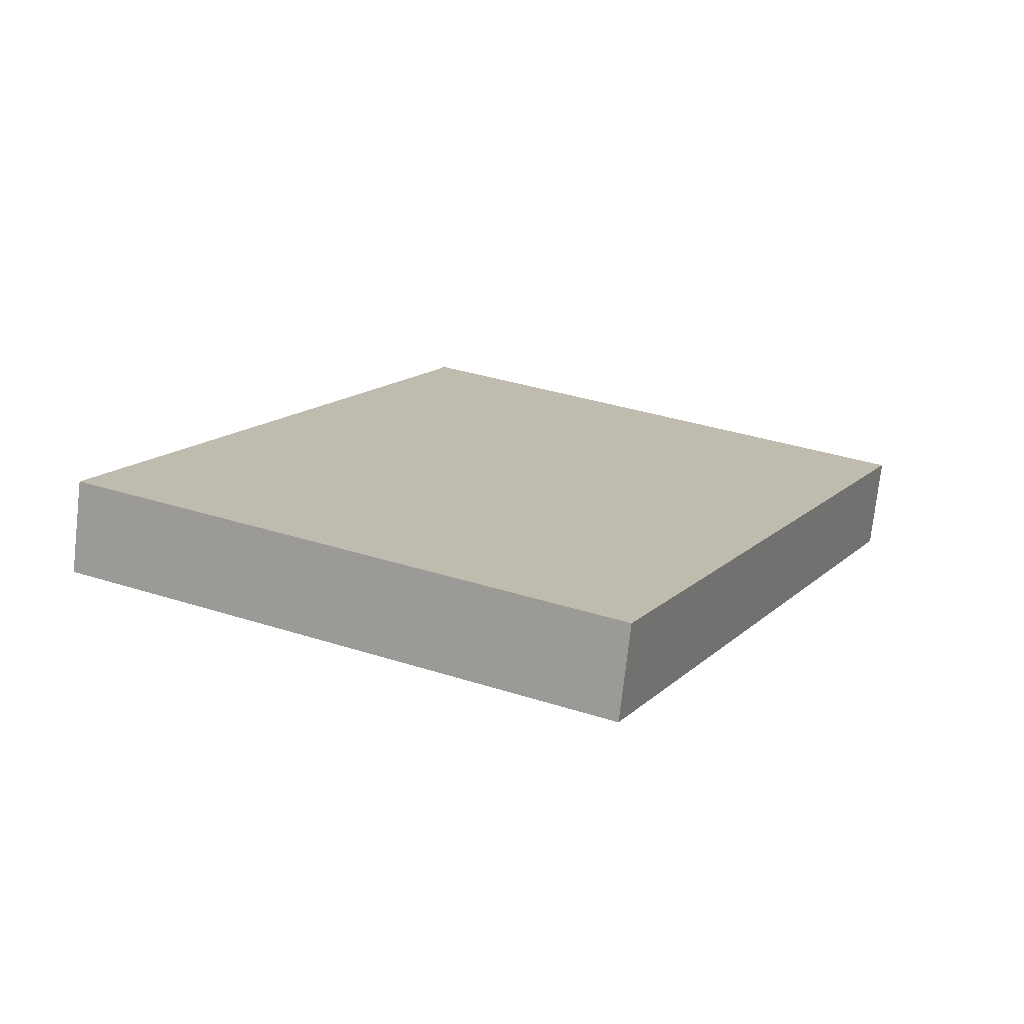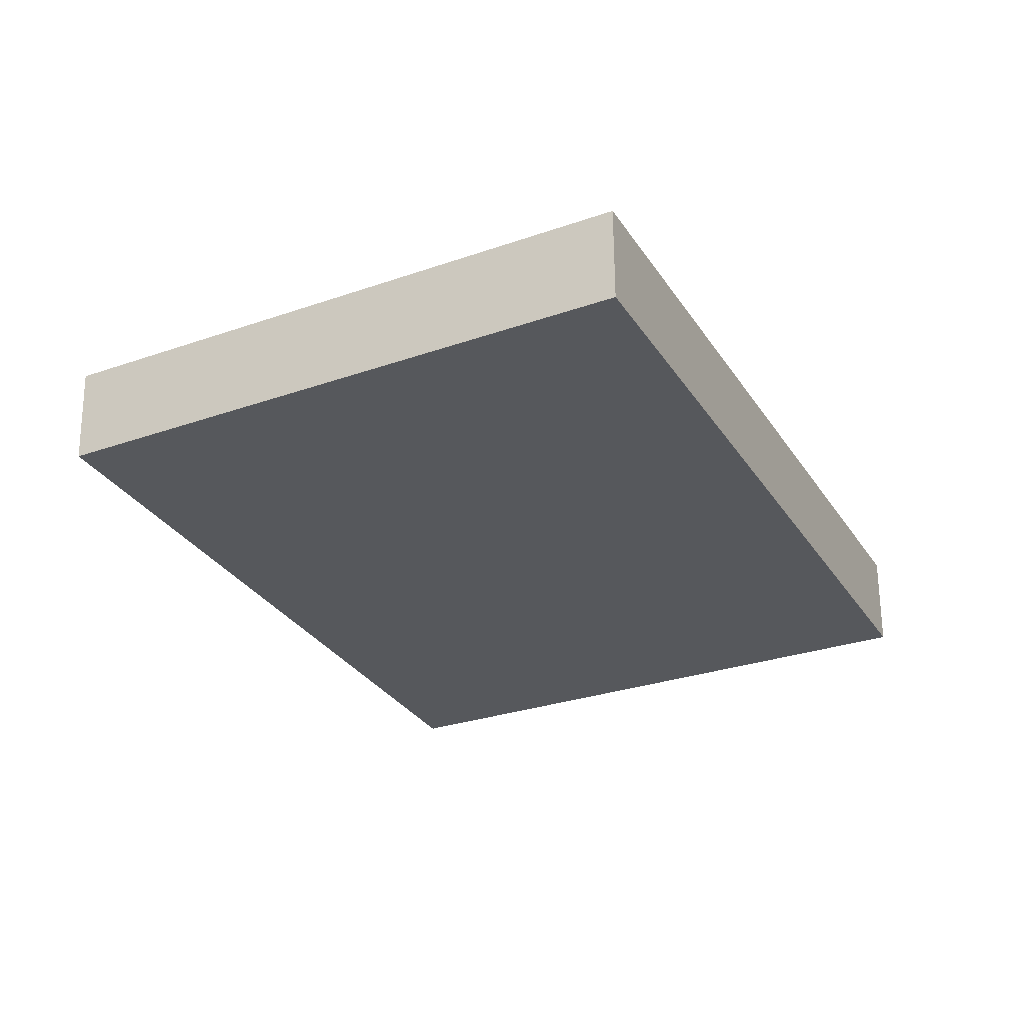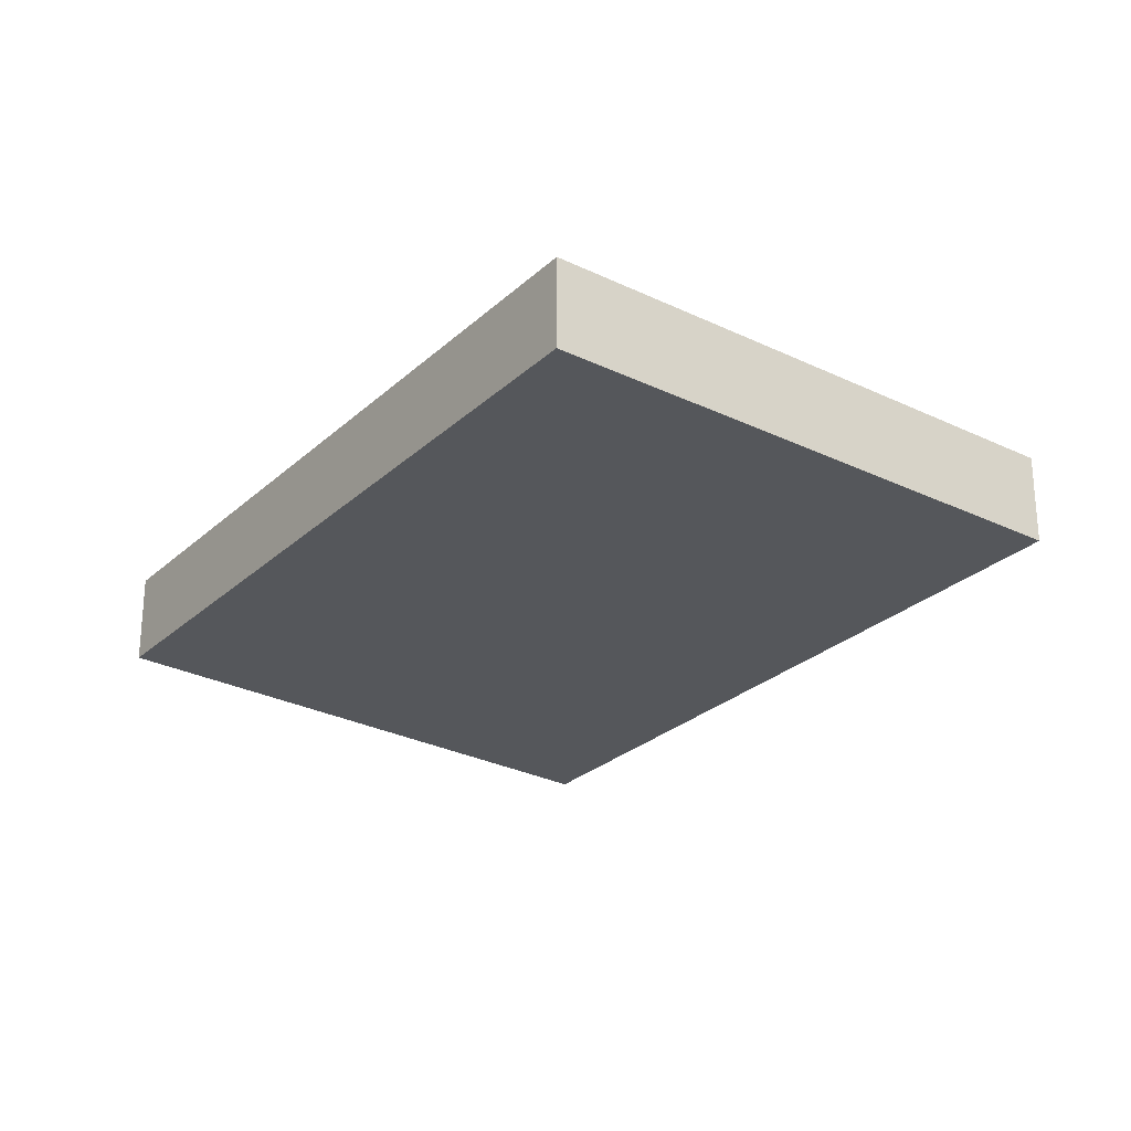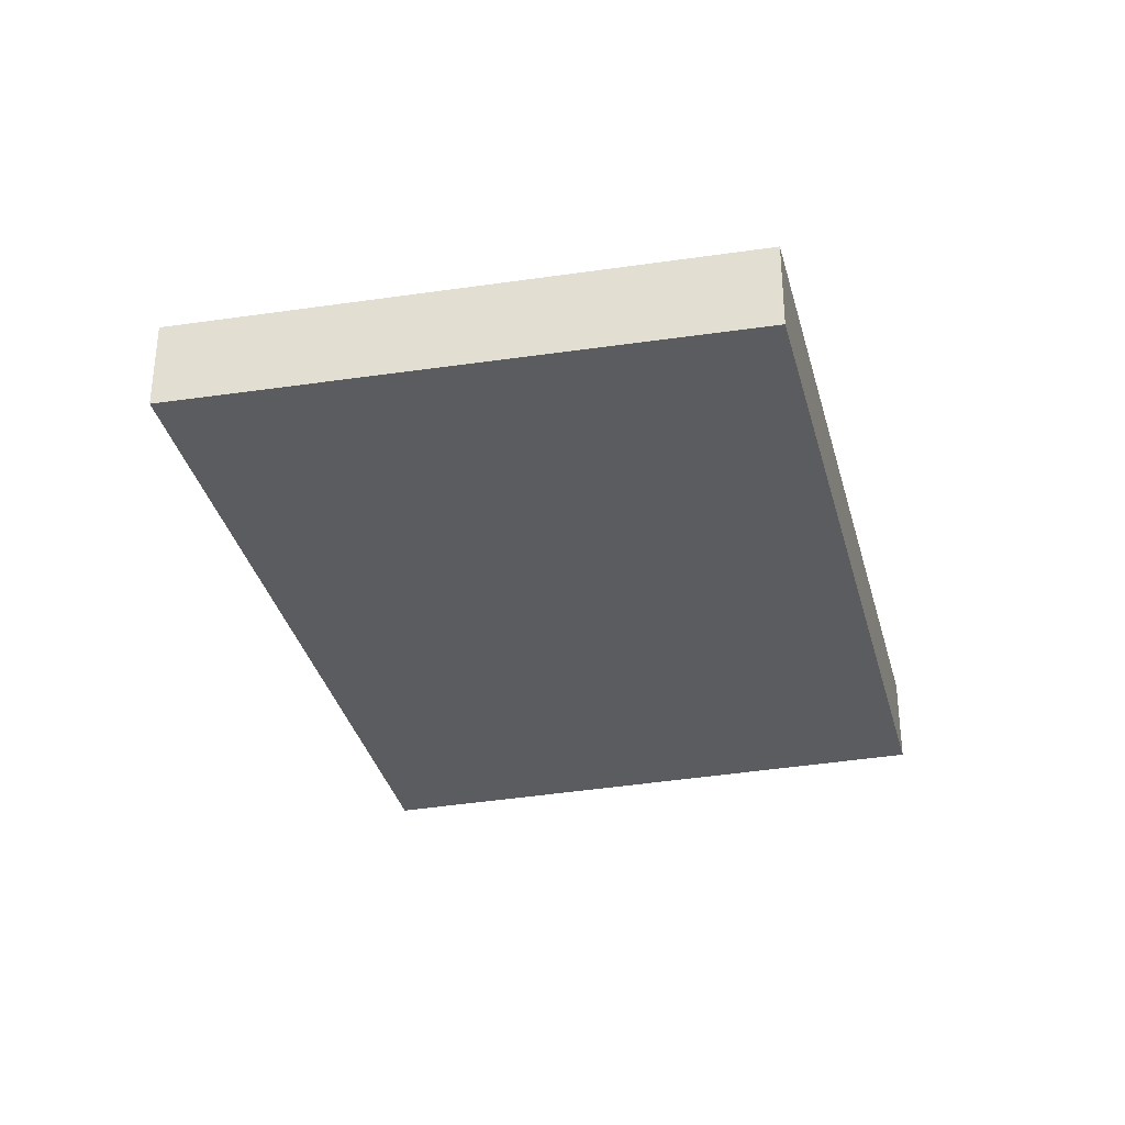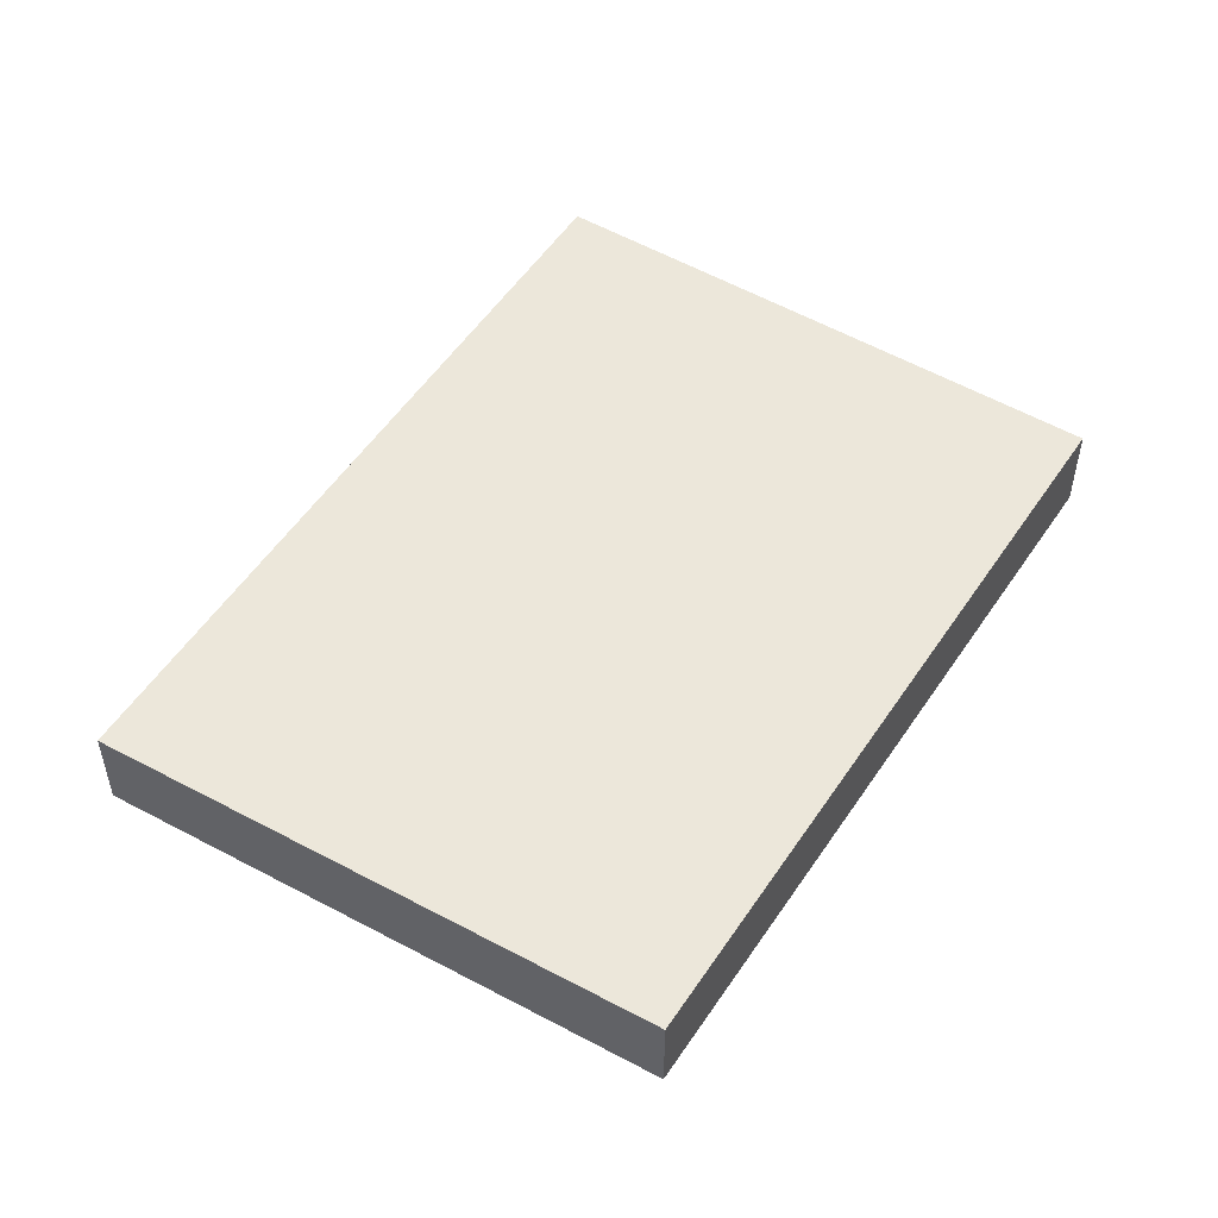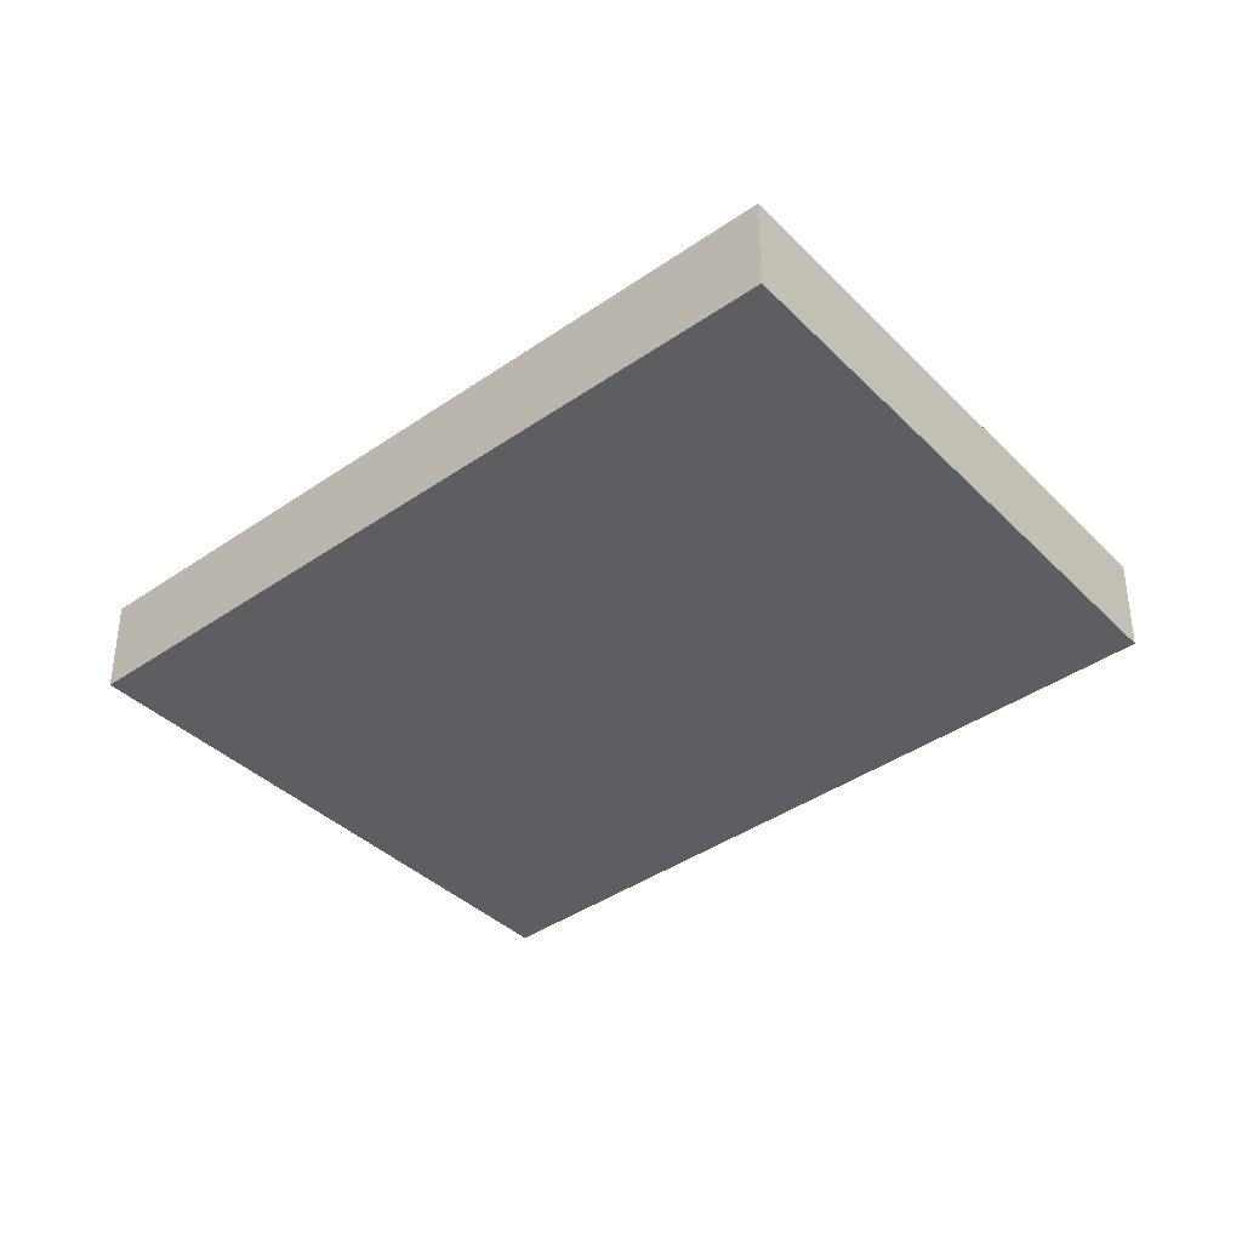
<metadata>
{"format":"obj","ext":"obj","renderer":"f3d","projection":"perspective","resolution":1024,"background":"white","views":[{"elev":-74.6,"azim":-6.4,"up":"+Z"},{"elev":62.1,"azim":179.5,"up":"+Z"},{"elev":-26.7,"azim":169.4,"up":"+Y"},{"elev":-34.9,"azim":39.3,"up":"+Y"},{"elev":53.5,"azim":58.0,"up":"+Y"},{"elev":-38.6,"azim":-23.4,"up":"+Y"}]}
</metadata>
<code>
v  0 0.528 3.233e-17
v  4.9 0.528 2.516
v  3.02 0.528 -1.505
v  1.929 0.528 4.115
v  3.02 9.215e-17 -1.505
v  0 0 0
v  1.929 -2.52e-16 4.115
v  4.9 -1.541e-16 2.516
g defaultobject
f 1 2 3
f 2 1 4
f 5 1 3
f 1 5 6
f 6 4 1
f 4 6 7
f 7 2 4
f 2 7 8
f 8 3 2
f 3 8 5
f 8 6 5
f 6 8 7

</code>
